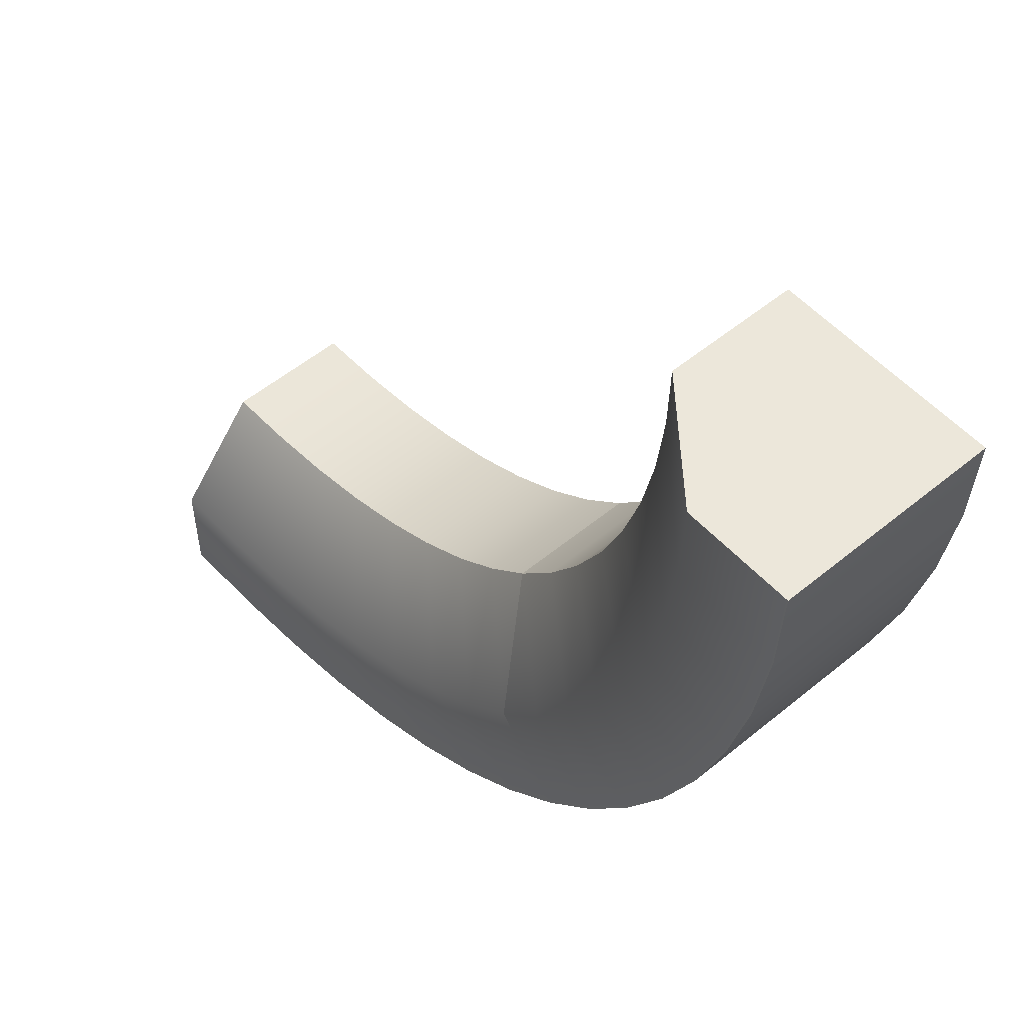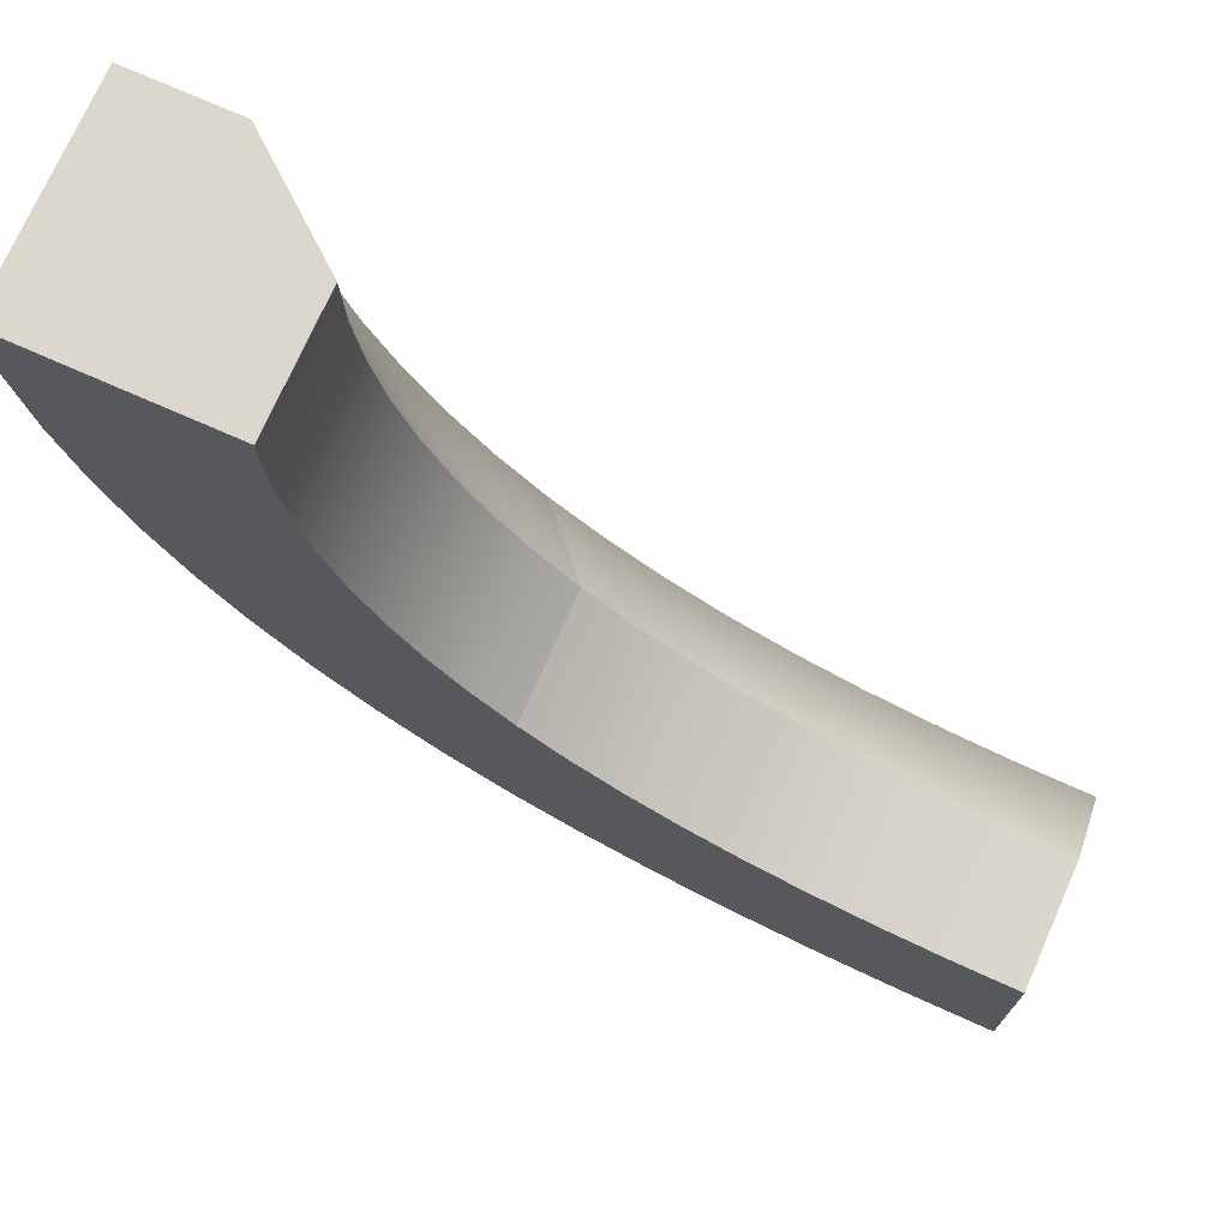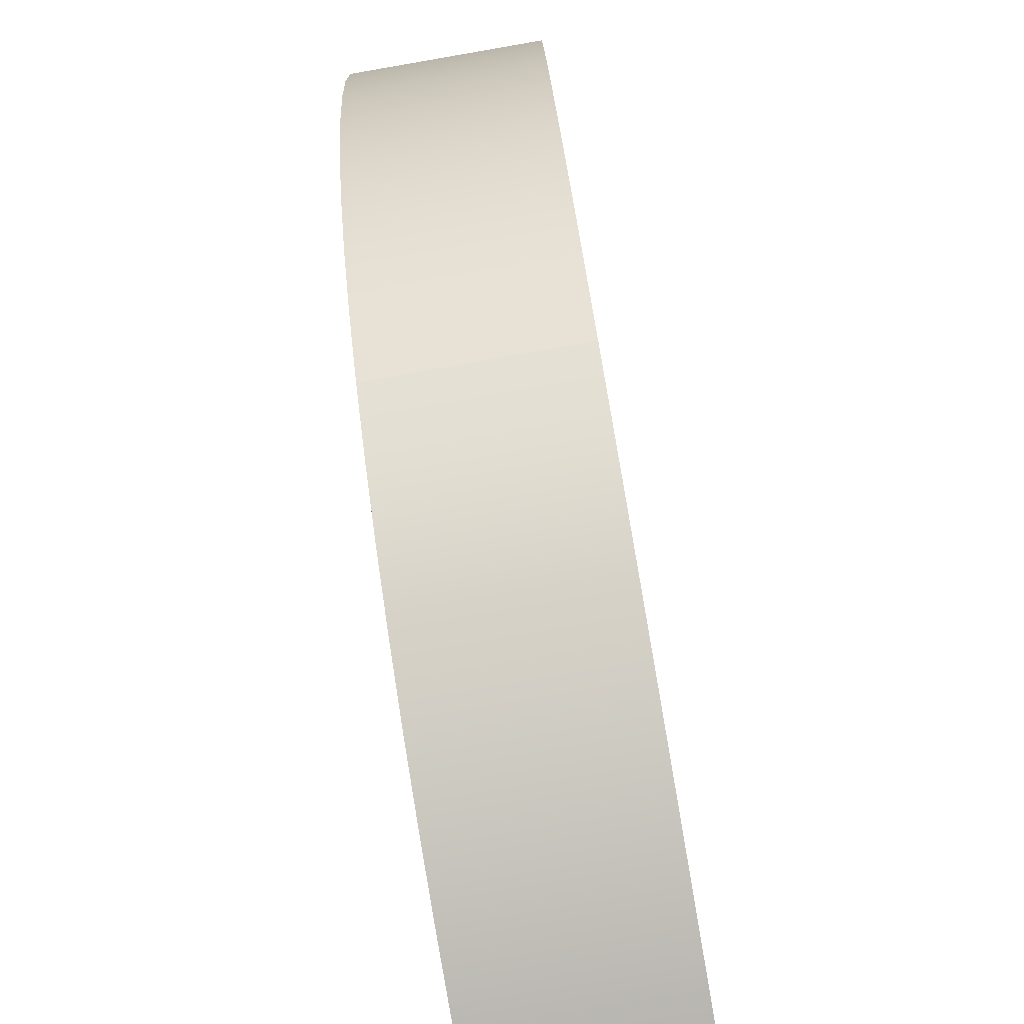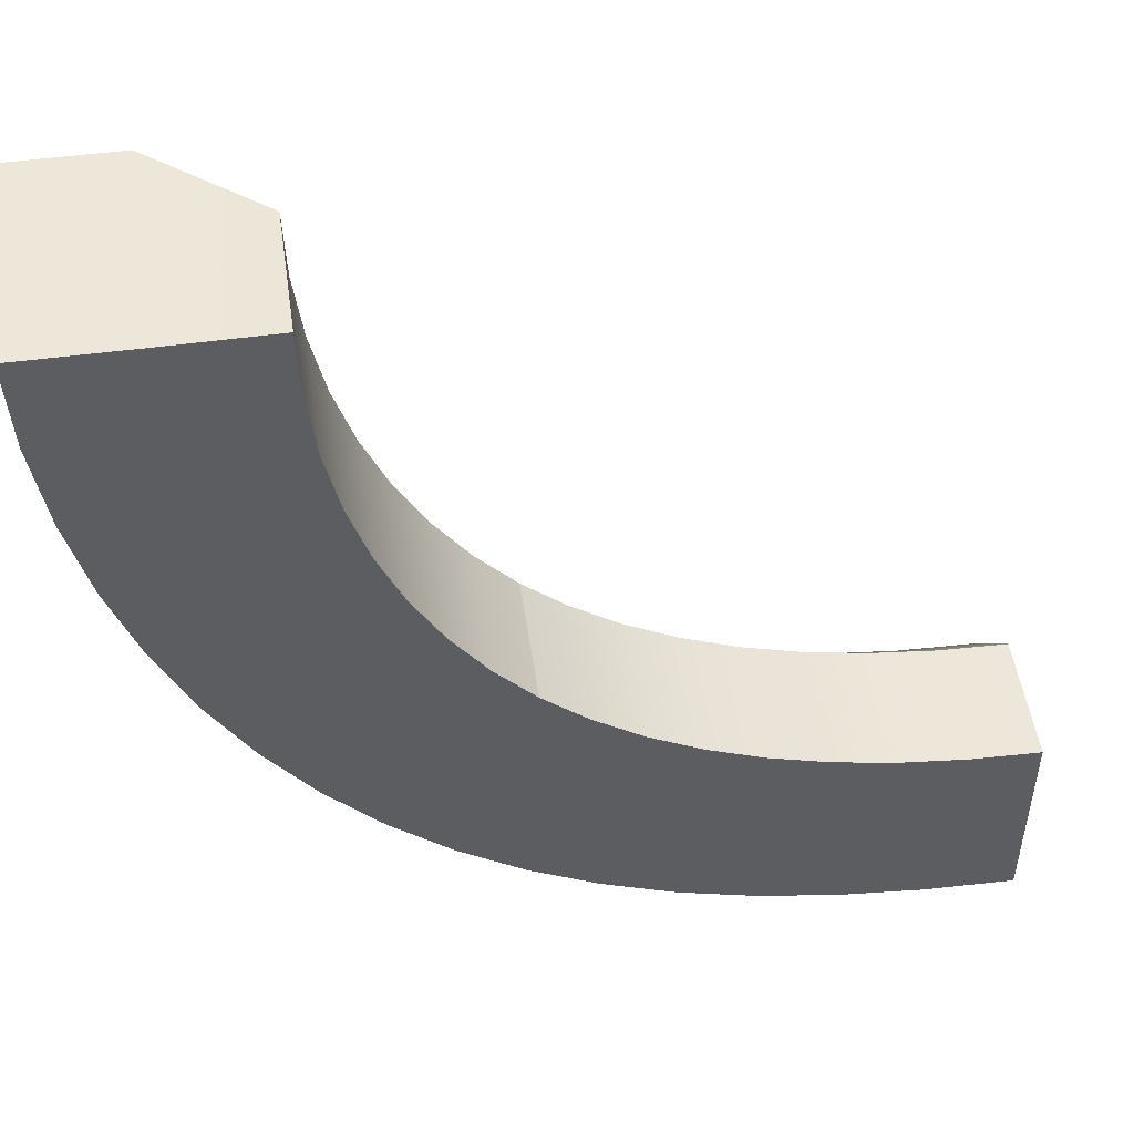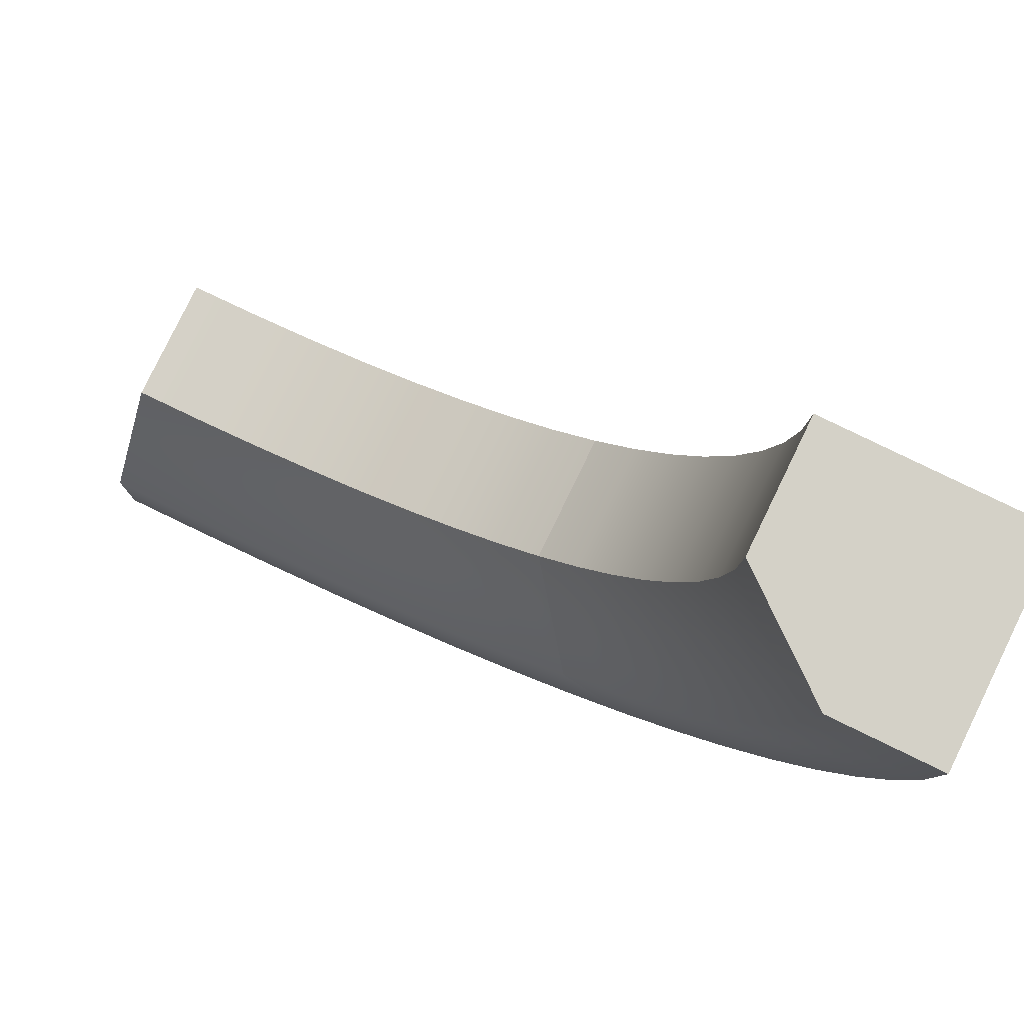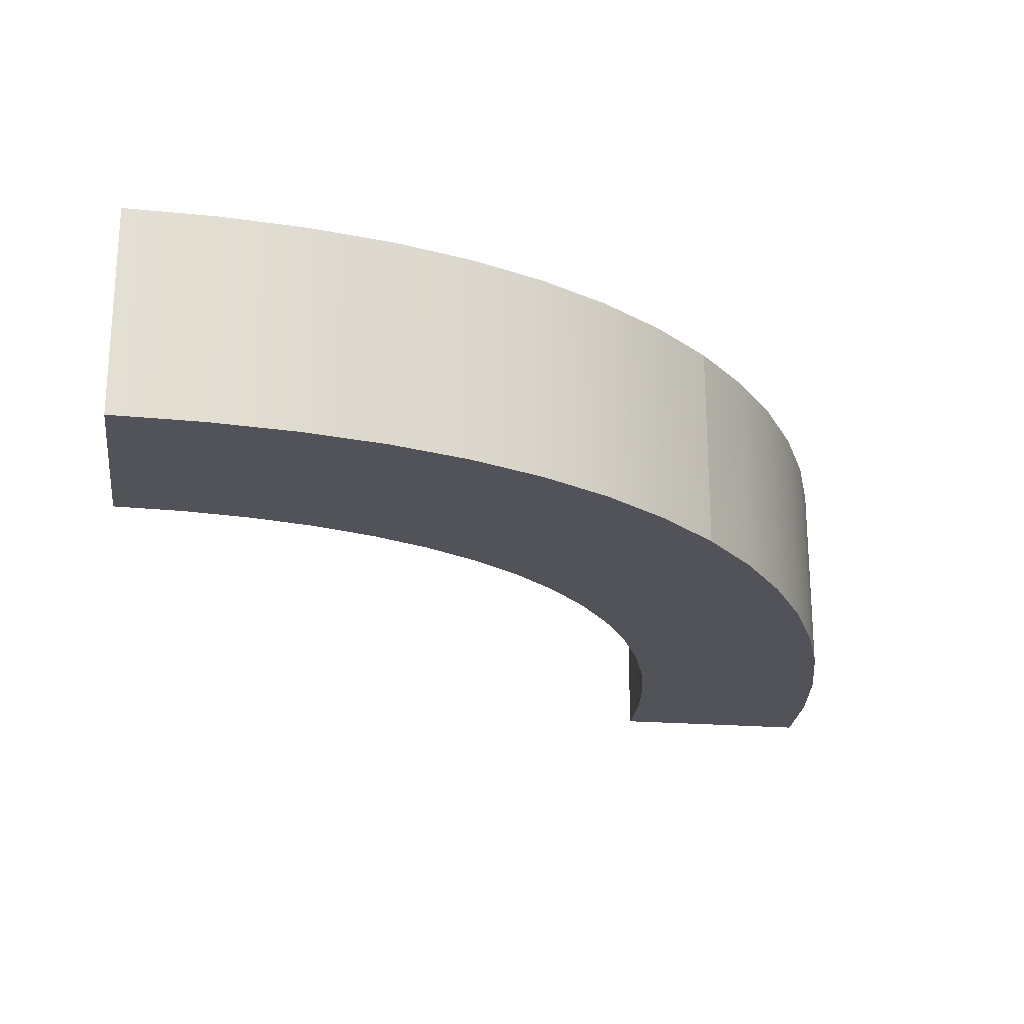
<metadata>
{"format":"obj","ext":"obj","renderer":"f3d","projection":"perspective","resolution":1024,"background":"white","views":[{"elev":53.9,"azim":-131.3,"up":"+Z"},{"elev":73.3,"azim":23.9,"up":"+Z"},{"elev":-78.1,"azim":-80.2,"up":"+Z"},{"elev":50.2,"azim":-8.3,"up":"+Z"},{"elev":79.8,"azim":-154.1,"up":"+Z"},{"elev":-22.7,"azim":172.2,"up":"+Y"}]}
</metadata>
<code>
g default
v 0.1603 -0 -2.95
v 0.4851 -0 -2.567
v 0.8155 -0 -2.191
v 0.1628 1 -2.952
v 0.488 1 -2.57
v 0.8155 0.6 -2.191
v 3 1 -3.998
v 3 1 -3.498
v 3 0.6 -2.998
v 3 -0 -3.998
v 3 -0 -3.498
v 3 -0 -2.998
v -1 -0 0
v -0.5 -0 0
v -0.00295 -0 0.00295
v -1 1 0
v -0.5 1 0
v -0.00295 0.6 0.00295
v 1.425 1 -3.749
v 1.425 -0 -3.749
v 1.601 -0 -3.272
v 1.778 -0 -2.796
v 1.778 0.6 -2.796
v 1.602 1 -3.273
v -0.6847 1 -1.64
v -0.6854 -0 -1.639
v -0.2407 -0 -1.43
v 0.2011 -0 -1.219
v 0.2011 0.6 -1.219
v -0.2395 1 -1.431
v 2.177 -0 -3.937
v 2.177 1 -3.937
v 2.27 1 -3.442
v 2.364 0.6 -2.947
v 2.364 -0 -2.947
v 2.27 -0 -3.442
v 0.7499 1 -3.422
v 0.7499 -0 -3.422
v 0.9993 -0 -2.978
v 1.258 -0 -2.543
v 1.258 0.6 -2.543
v 1.003 1 -2.981
v -0.3222 -0 -2.35
v -0.3206 1 -2.351
v 0.07056 1 -2.049
v 0.4606 0.6 -1.745
v 0.4606 -0 -1.745
v 0.06856 -0 -2.047
v -0.917 1 -0.8427
v -0.917 -0 -0.8427
v -0.4331 -0 -0.7387
v 0.04446 -0 -0.6283
v 0.04446 0.6 -0.6283
v -0.4326 1 -0.7392
v -0.8185 -0 -1.249
v -0.8181 1 -1.25
v -0.3512 1 -1.093
v 0.1095 0.6 -0.9302
v 0.1095 -0 -0.9302
v -0.3521 -0 -1.092
v -0.9792 1 -0.4234
v -0.9792 -0 -0.4234
v -0.4828 -0 -0.3732
v 0.00677 -0 -0.3162
v 0.00677 0.6 -0.3162
v -0.4826 1 -0.3734
v -0.5183 1 -2.008
v -0.5195 -0 -2.007
v -0.1001 -0 -1.75
v 0.3184 -0 -1.491
v 0.3184 0.6 -1.491
v -0.09849 1 -1.751
v -0.0951 -0 -2.665
v -0.09303 1 -2.667
v 0.2664 1 -2.323
v 0.6266 0.6 -1.979
v 0.6266 -0 -1.979
v 0.264 -0 -2.32
v 0.4455 1 -3.205
v 0.4426 -0 -3.202
v 0.7306 -0 -2.787
v 1.026 -0 -2.379
v 1.026 0.6 -2.379
v 0.7339 1 -2.79
v 1.076 -0 -3.603
v 1.076 1 -3.603
v 1.294 1 -3.143
v 1.509 0.6 -2.682
v 1.509 -0 -2.682
v 1.29 -0 -3.139
v 1.792 1 -3.86
v 1.792 -0 -3.86
v 1.927 -0 -3.372
v 2.063 -0 -2.884
v 2.063 0.6 -2.884
v 1.927 1 -3.372
v 2.58 -0 -3.983
v 2.58 1 -3.983
v 2.628 1 -3.484
v 2.676 0.6 -2.985
v 2.676 -0 -2.985
v 2.628 -0 -3.484
g OutsideBend
f 4 5 84 79
f 5 6 83 84
f 7 8 11 10
f 8 9 12 11
f 80 81 2 1
f 81 82 3 2
f 3 82 83 6
f 79 80 1 4
f 13 14 17 16
f 14 15 18 17
f 16 17 66 61
f 17 18 65 66
f 62 63 14 13
f 63 64 15 14
f 15 64 65 18
f 61 62 13 16
f 10 97 98 7
f 10 11 102 97
f 11 12 101 102
f 100 101 12 9
f 99 100 9 8
f 98 99 8 7
f 1 73 74 4
f 1 2 78 73
f 2 3 77 78
f 76 77 3 6
f 75 76 6 5
f 74 75 5 4
f 91 92 20 19
f 19 24 96 91
f 24 23 95 96
f 23 22 94 95
f 93 94 22 21
f 92 93 21 20
f 19 20 85 86
f 20 21 90 85
f 21 22 89 90
f 88 89 22 23
f 87 88 23 24
f 86 87 24 19
f 67 68 26 25
f 25 30 72 67
f 30 29 71 72
f 29 28 70 71
f 69 70 28 27
f 68 69 27 26
f 25 26 55 56
f 26 27 60 55
f 27 28 59 60
f 58 59 28 29
f 57 58 29 30
f 56 57 30 25
f 56 55 50 49
f 49 54 57 56
f 54 53 58 57
f 53 52 59 58
f 60 59 52 51
f 55 60 51 50
f 49 50 62 61
f 50 51 63 62
f 51 52 64 63
f 65 64 52 53
f 66 65 53 54
f 61 66 54 49
f 44 43 68 67
f 43 48 69 68
f 48 47 70 69
f 71 70 47 46
f 72 71 46 45
f 67 72 45 44
f 74 73 43 44
f 44 45 75 74
f 45 46 76 75
f 46 47 77 76
f 78 77 47 48
f 73 78 48 43
f 37 38 80 79
f 38 39 81 80
f 39 40 82 81
f 83 82 40 41
f 84 83 41 42
f 79 84 42 37
f 86 85 38 37
f 37 42 87 86
f 42 41 88 87
f 41 40 89 88
f 90 89 40 39
f 85 90 39 38
f 32 31 92 91
f 31 36 93 92
f 36 35 94 93
f 95 94 35 34
f 96 95 34 33
f 91 96 33 32
f 98 97 31 32
f 32 33 99 98
f 33 34 100 99
f 34 35 101 100
f 102 101 35 36
f 97 102 36 31

</code>
